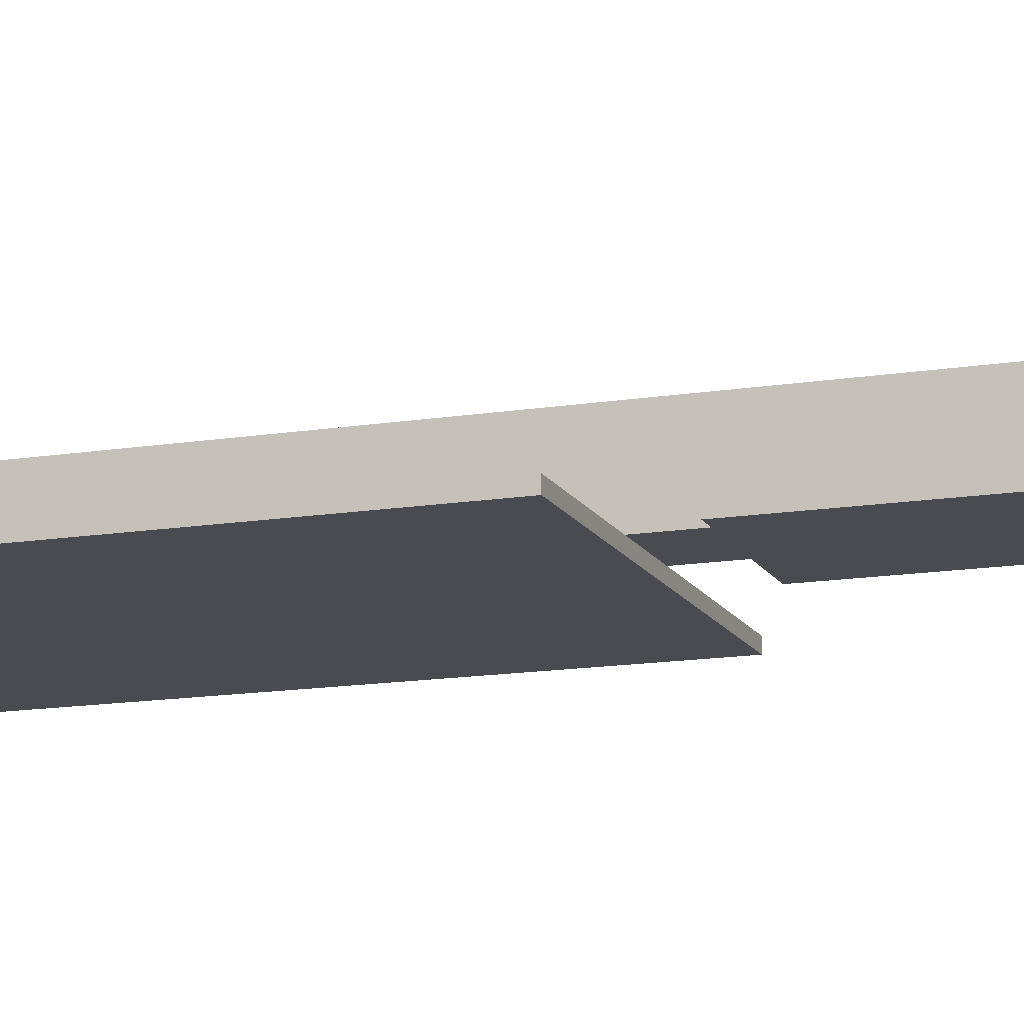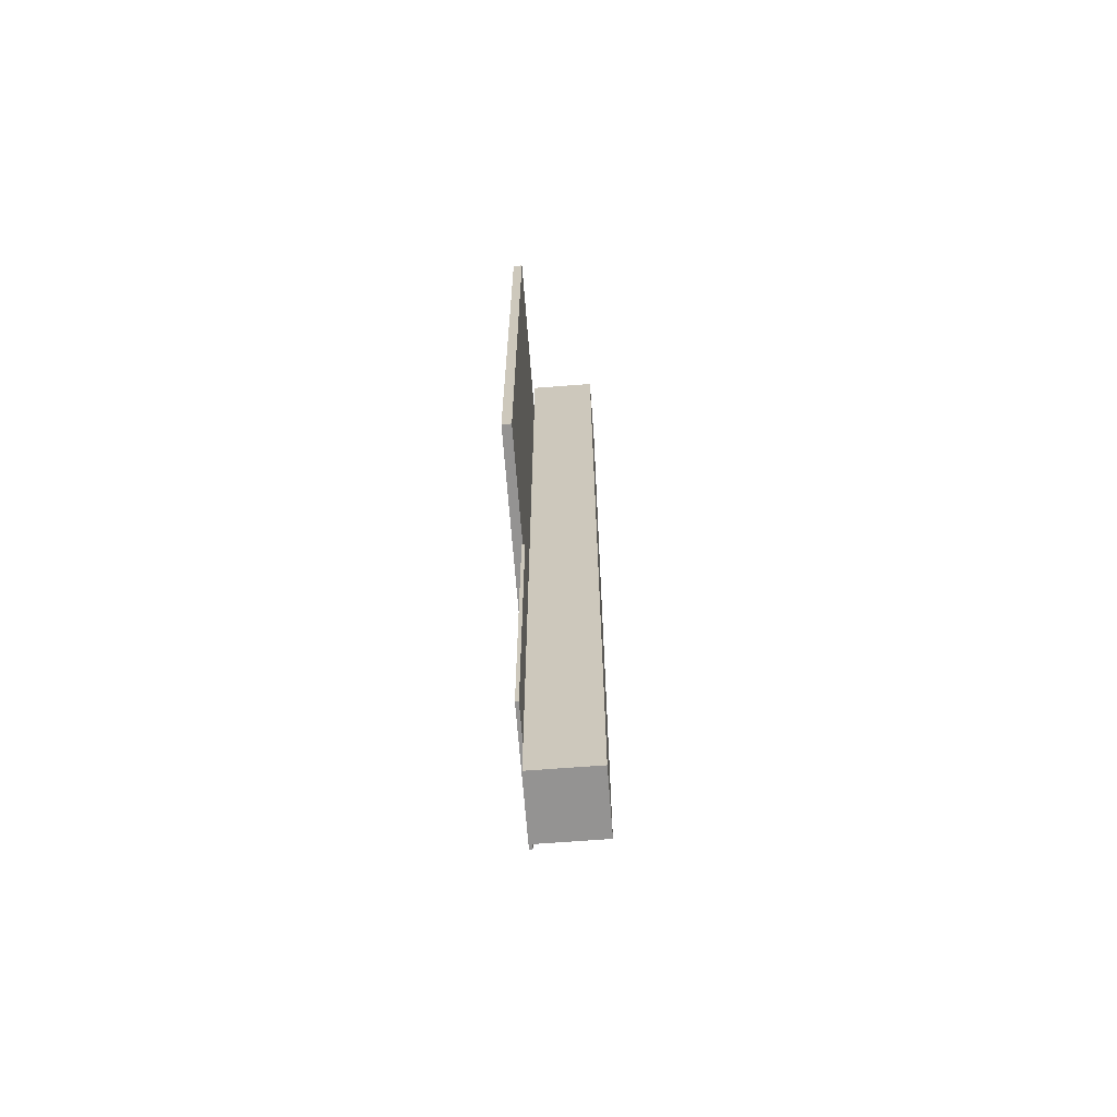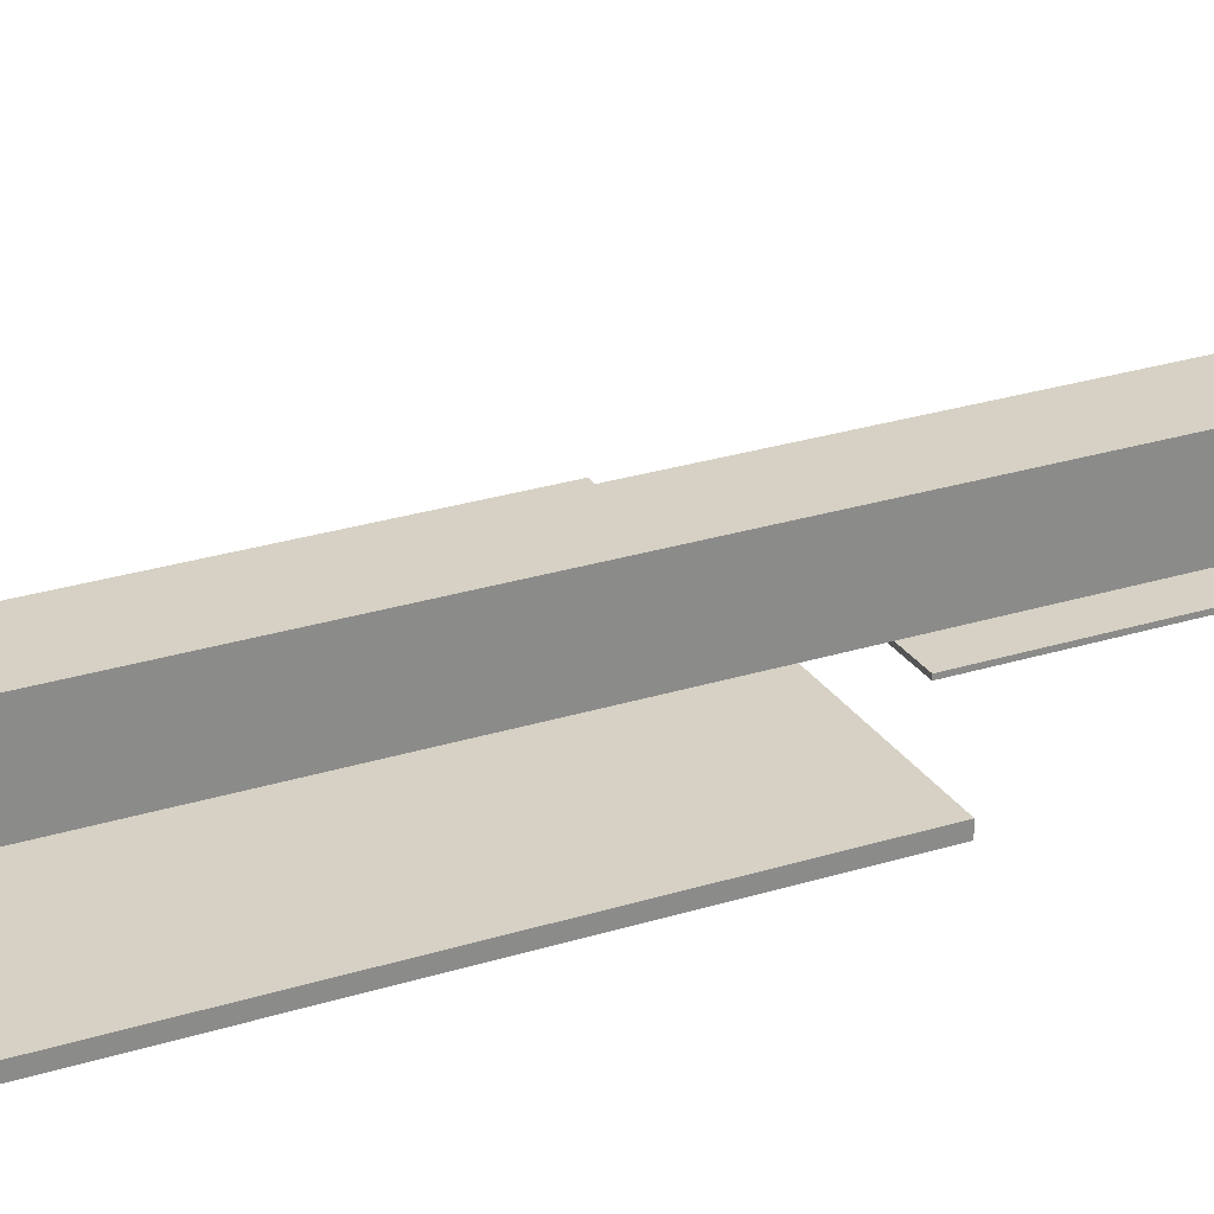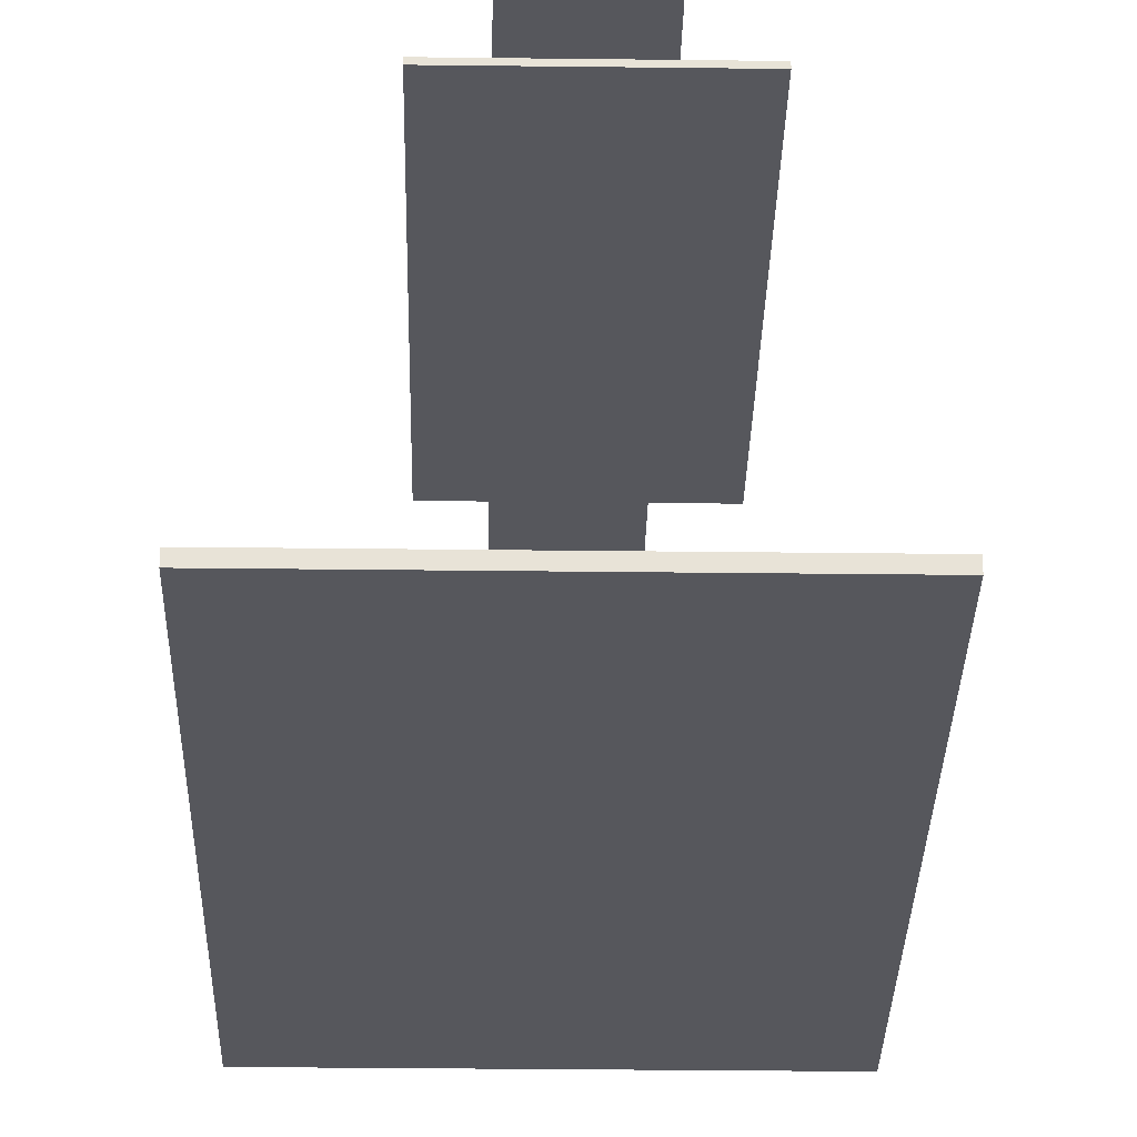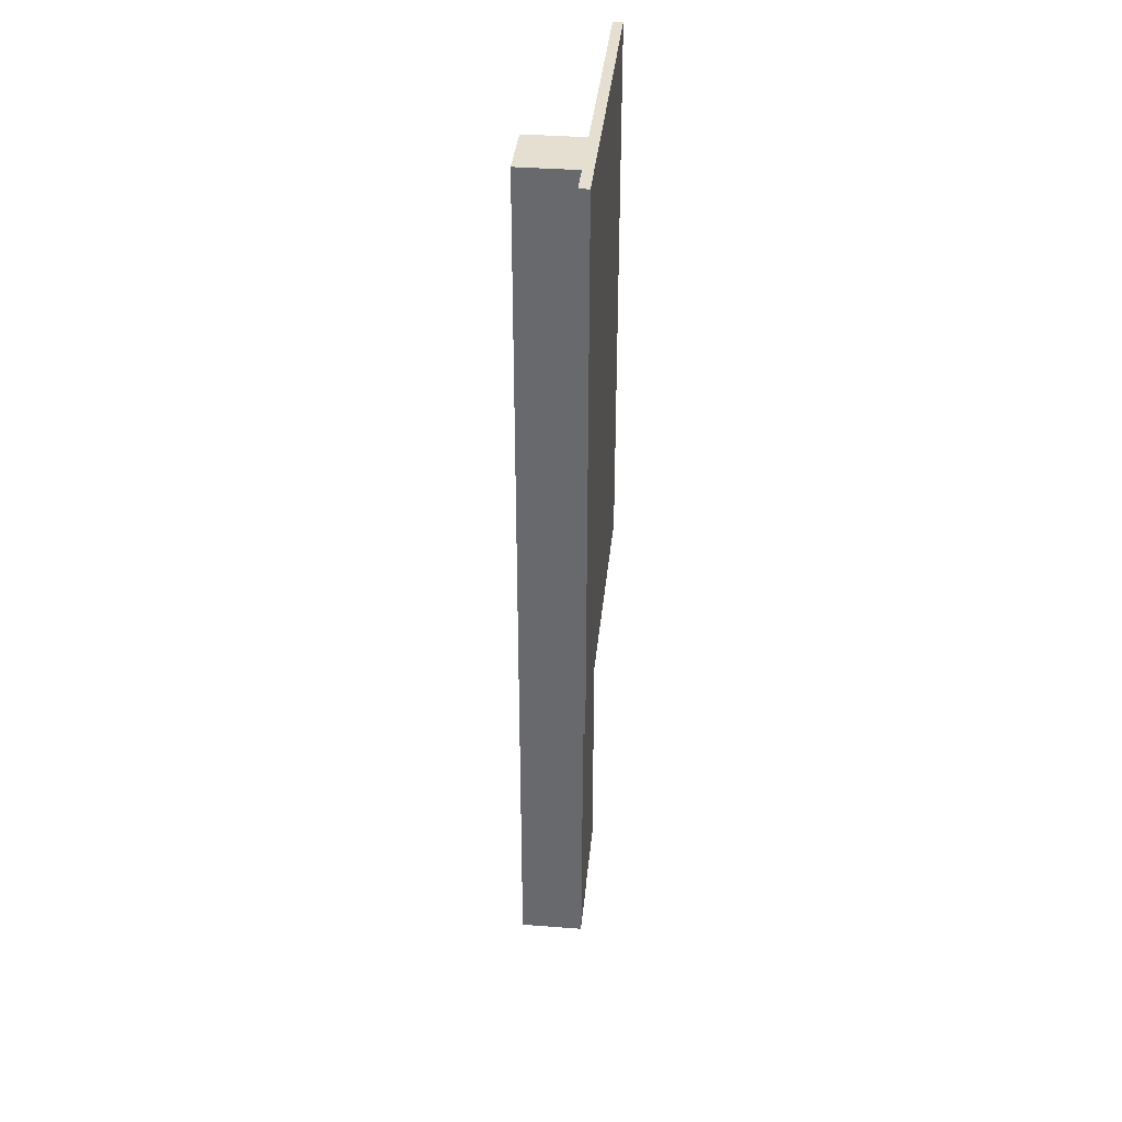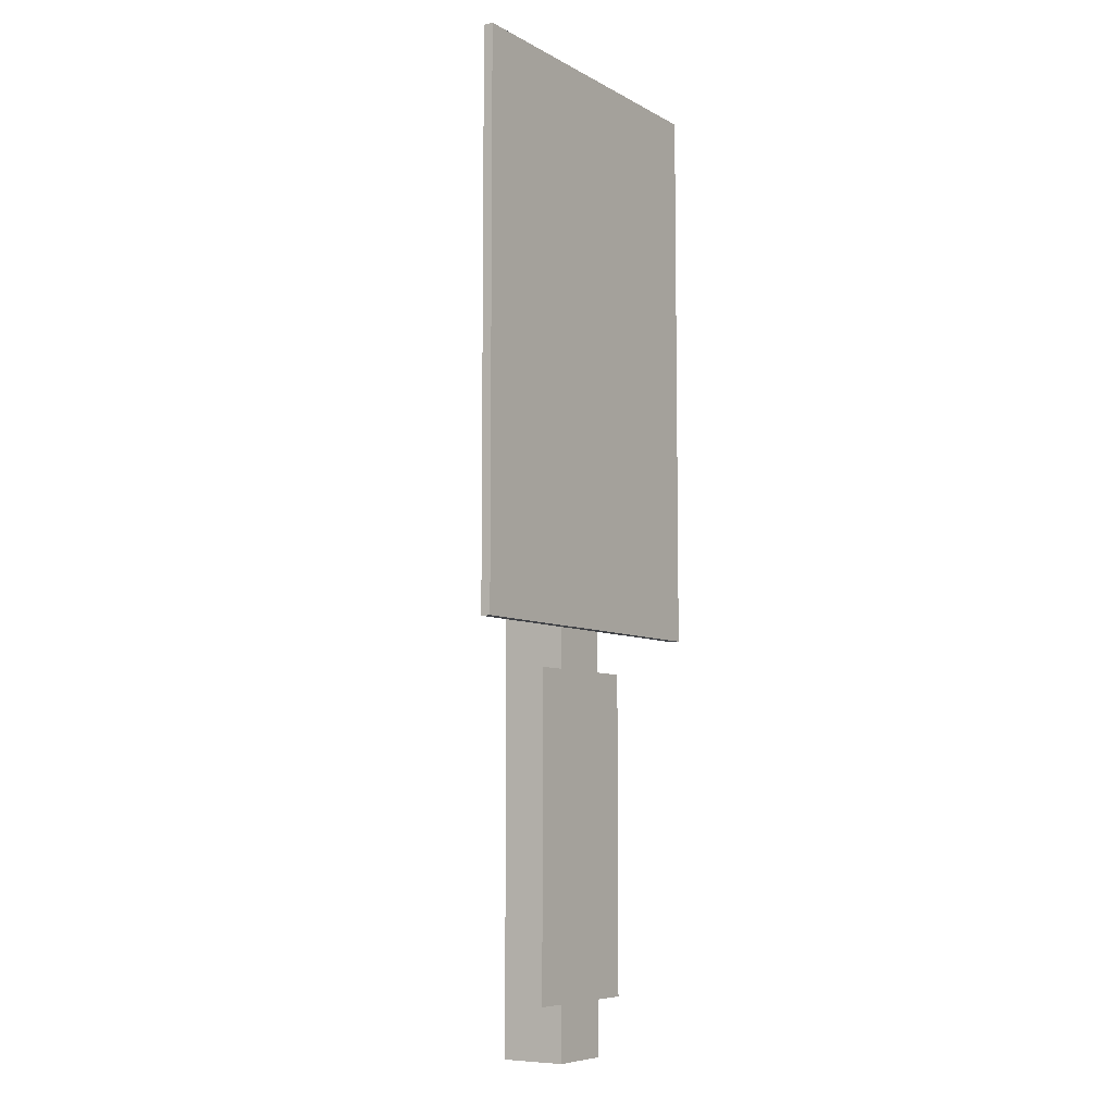
<metadata>
{"format":"obj","ext":"obj","renderer":"f3d","projection":"perspective","resolution":1024,"background":"white","views":[{"elev":-14.4,"azim":-70.4,"up":"+Z"},{"elev":-66.8,"azim":-85.6,"up":"+Y"},{"elev":26.9,"azim":-116.1,"up":"+Z"},{"elev":-27.5,"azim":-1.1,"up":"+Z"},{"elev":36.6,"azim":95.7,"up":"+Y"},{"elev":-7.3,"azim":123.6,"up":"+Y"}]}
</metadata>
<code>
v 0.1001 2.835 0.1
v -0.09994 2.835 -0.1
v 0.1001 2.835 -0.1
v -0.09994 2.835 0.1
v -0.09994 2.835 0.1
v -0.09994 6.123e-18 -0.1
v -0.09994 2.835 -0.1
v -0.09994 -6.123e-18 0.1
v 0.1001 2.835 0.1
v -0.09994 -6.123e-18 0.1
v -0.09994 2.835 0.1
v 0.1001 -6.123e-18 0.1
v 0.1001 2.835 -0.1
v 0.1001 -6.123e-18 0.1
v 0.1001 2.835 0.1
v 0.1001 6.123e-18 -0.1
v -0.09994 2.835 -0.1
v 0.1001 6.123e-18 -0.1
v 0.1001 2.835 -0.1
v -0.09994 6.123e-18 -0.1
v 0.1001 6.123e-18 -0.1
v -0.09994 -6.123e-18 0.1
v 0.1001 -6.123e-18 0.1
v -0.09994 6.123e-18 -0.1
v 0.01169 1.145 -0.1124
v -0.1944 0.1711 -0.1124
v 0.01169 0.1711 -0.1124
v -0.1944 1.145 -0.1124
v 0.01169 0.1711 -0.1124
v -0.1944 0.1711 -0.1024
v 0.01169 0.1711 -0.1024
v -0.1944 0.1711 -0.1124
v -0.1944 0.1711 -0.1024
v -0.1944 1.145 -0.1124
v -0.1944 1.145 -0.1024
v -0.1944 0.1711 -0.1124
v -0.1944 1.145 -0.1024
v 0.01169 0.1711 -0.1024
v -0.1944 0.1711 -0.1024
v 0.01169 1.145 -0.1024
v -0.1944 1.145 -0.1124
v 0.01169 1.145 -0.1024
v -0.1944 1.145 -0.1024
v 0.01169 1.145 -0.1124
v 0.01169 1.145 -0.1124
v 0.2178 0.1711 -0.1124
v 0.2178 1.145 -0.1124
v 0.01169 0.1711 -0.1124
v 0.01169 0.1711 -0.1124
v 0.2178 0.1711 -0.1024
v 0.2178 0.1711 -0.1124
v 0.01169 0.1711 -0.1024
v 0.2178 0.1711 -0.1024
v 0.2178 1.145 -0.1124
v 0.2178 0.1711 -0.1124
v 0.2178 1.145 -0.1024
v 0.2178 1.145 -0.1024
v 0.01169 0.1711 -0.1024
v 0.01169 1.145 -0.1024
v 0.2178 0.1711 -0.1024
v 0.2178 1.145 -0.1124
v 0.01169 1.145 -0.1024
v 0.01169 1.145 -0.1124
v 0.2178 1.145 -0.1024
v -0.4999 2.994 -0.1454
v 0.5292 2.994 -0.1154
v -0.4999 2.994 -0.1154
v 0.5292 2.994 -0.1454
v -0.5159 2.994 -0.1454
v -0.5159 2.994 -0.1154
v 0.5292 2.994 -0.1454
v 0.5292 1.269 -0.1154
v 0.5292 2.994 -0.1154
v 0.5292 1.269 -0.1454
v 0.5292 2.994 -0.1154
v -0.4999 1.269 -0.1154
v -0.4999 2.994 -0.1154
v 0.5292 1.269 -0.1154
v -0.5159 2.994 -0.1154
v -0.5159 1.269 -0.1154
v -0.4999 2.994 -0.1454
v -0.5159 1.269 -0.1454
v -0.4999 1.269 -0.1454
v -0.5159 2.994 -0.1454
v -0.4999 1.269 -0.1454
v -0.5159 1.269 -0.1154
v -0.4999 1.269 -0.1154
v -0.5159 1.269 -0.1454
v 0.5292 1.269 -0.1454
v 0.5292 1.269 -0.1154
v -0.5159 1.269 -0.1154
v -0.5159 2.994 -0.1454
v -0.5159 2.994 -0.1154
v -0.5159 1.269 -0.1454
v 0.5292 2.994 -0.1454
v -0.4999 1.269 -0.1454
v 0.5292 1.269 -0.1454
v -0.4999 2.994 -0.1454
g Sign_WarningD
f 3 2 1
f 4 1 2
f 7 6 5
f 8 5 6
f 11 10 9
f 12 9 10
f 15 14 13
f 16 13 14
f 19 18 17
f 20 17 18
f 23 22 21
f 24 21 22
f 27 26 25
f 28 25 26
f 31 30 29
f 32 29 30
f 35 34 33
f 36 33 34
f 39 38 37
f 40 37 38
f 43 42 41
f 44 41 42
f 47 46 45
f 48 45 46
f 51 50 49
f 52 49 50
f 55 54 53
f 56 53 54
f 59 58 57
f 60 57 58
f 63 62 61
f 64 61 62
f 67 66 65
f 68 65 66
f 65 69 67
f 70 67 69
f 73 72 71
f 74 71 72
f 77 76 75
f 78 75 76
f 77 79 76
f 80 76 79
f 83 82 81
f 84 81 82
f 87 86 85
f 88 85 86
f 85 89 87
f 90 87 89
f 93 92 91
f 94 91 92
f 97 96 95
f 98 95 96

</code>
